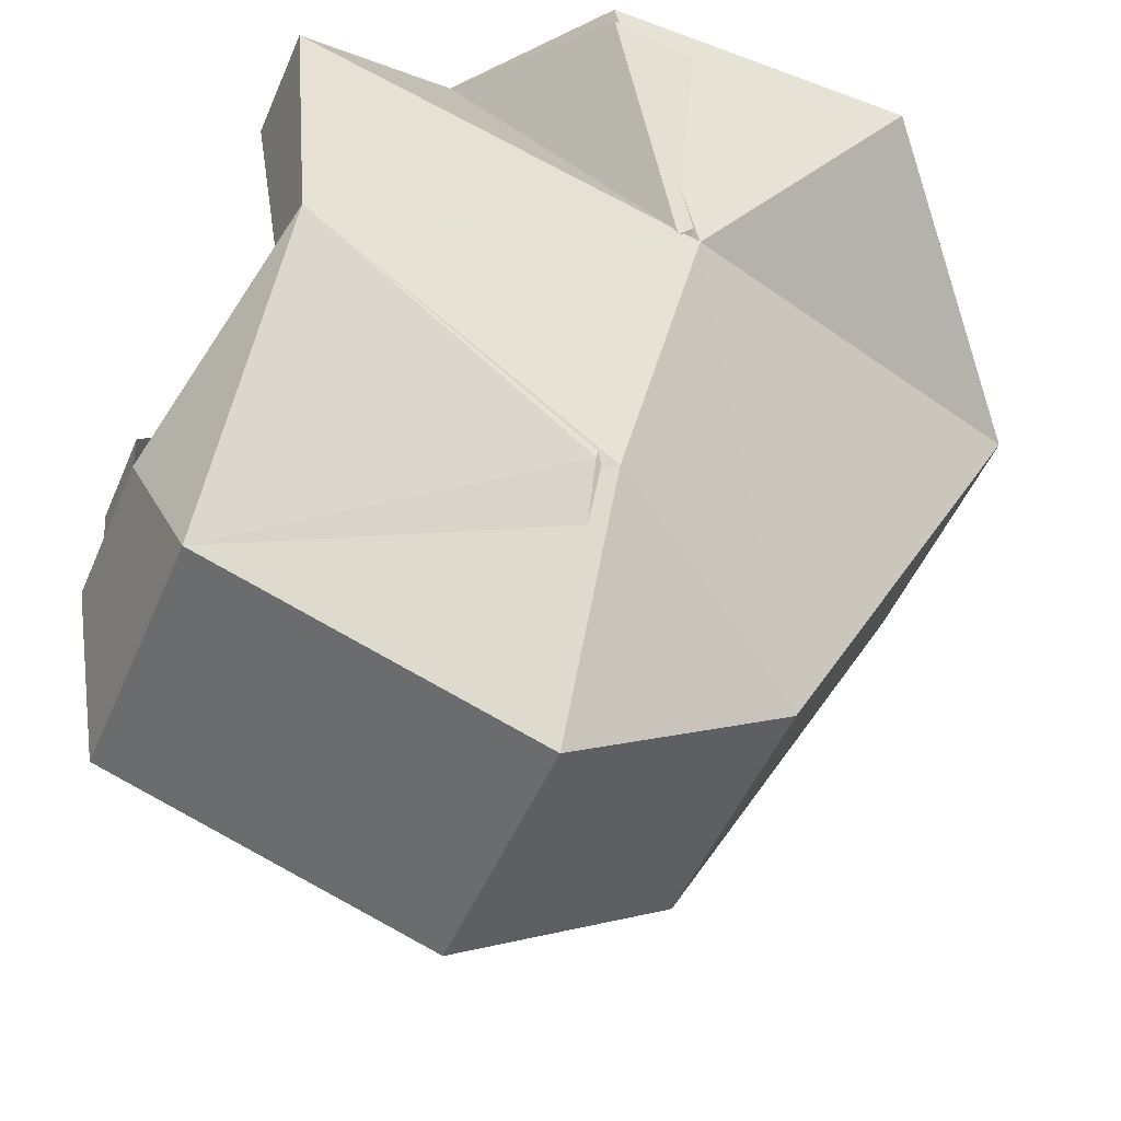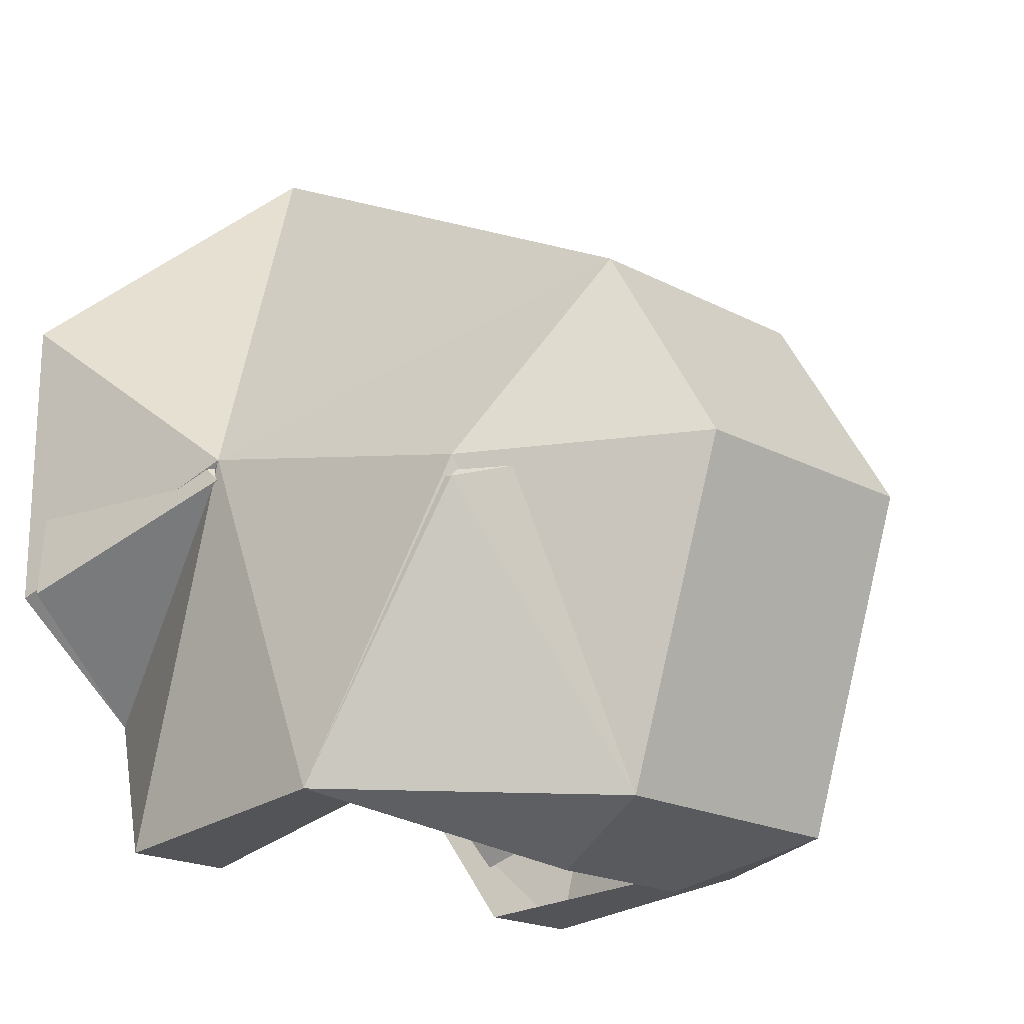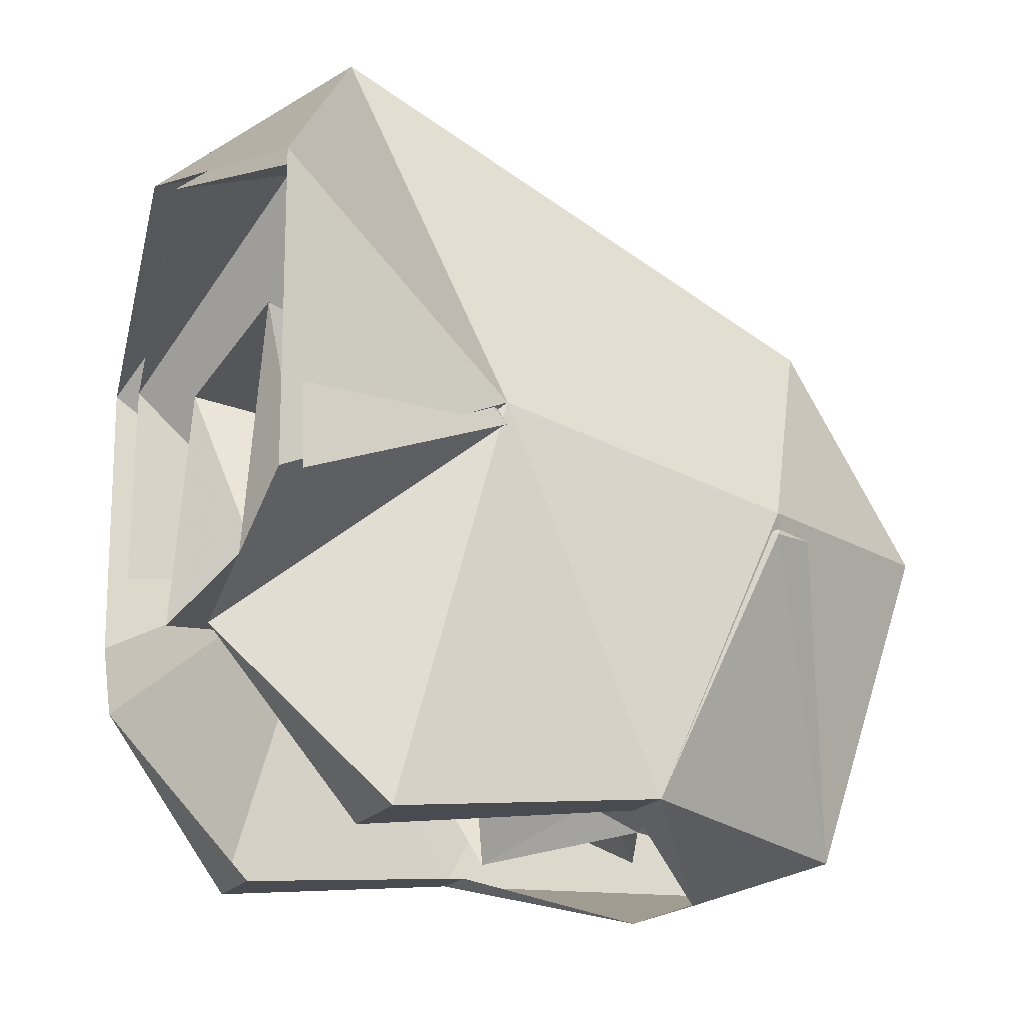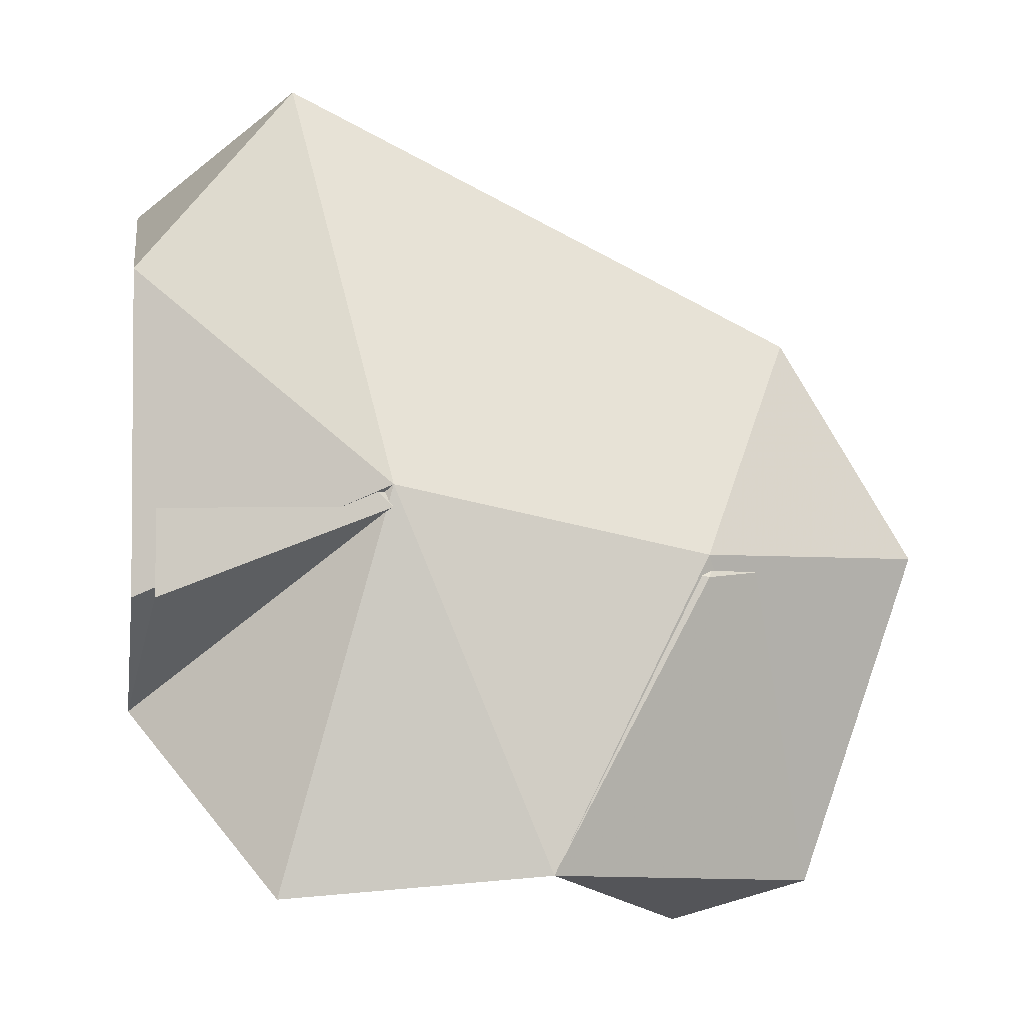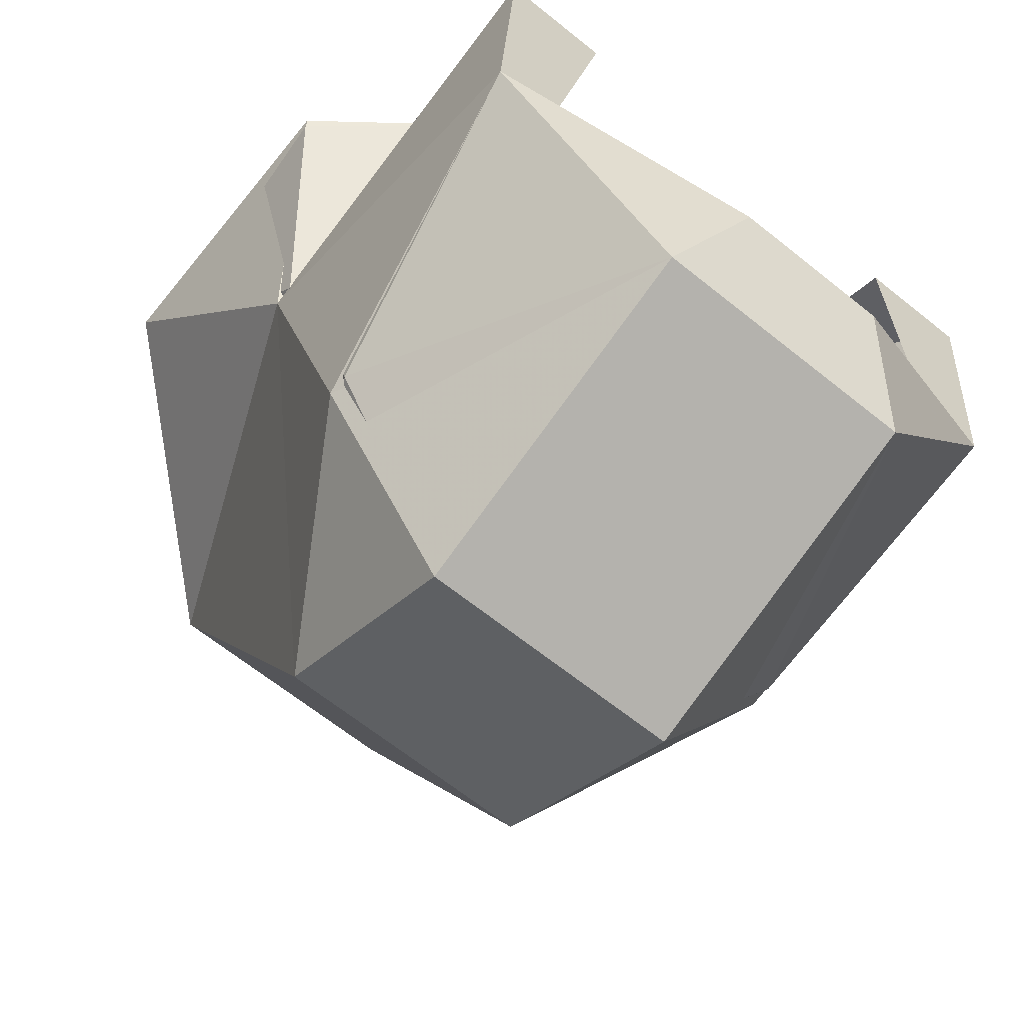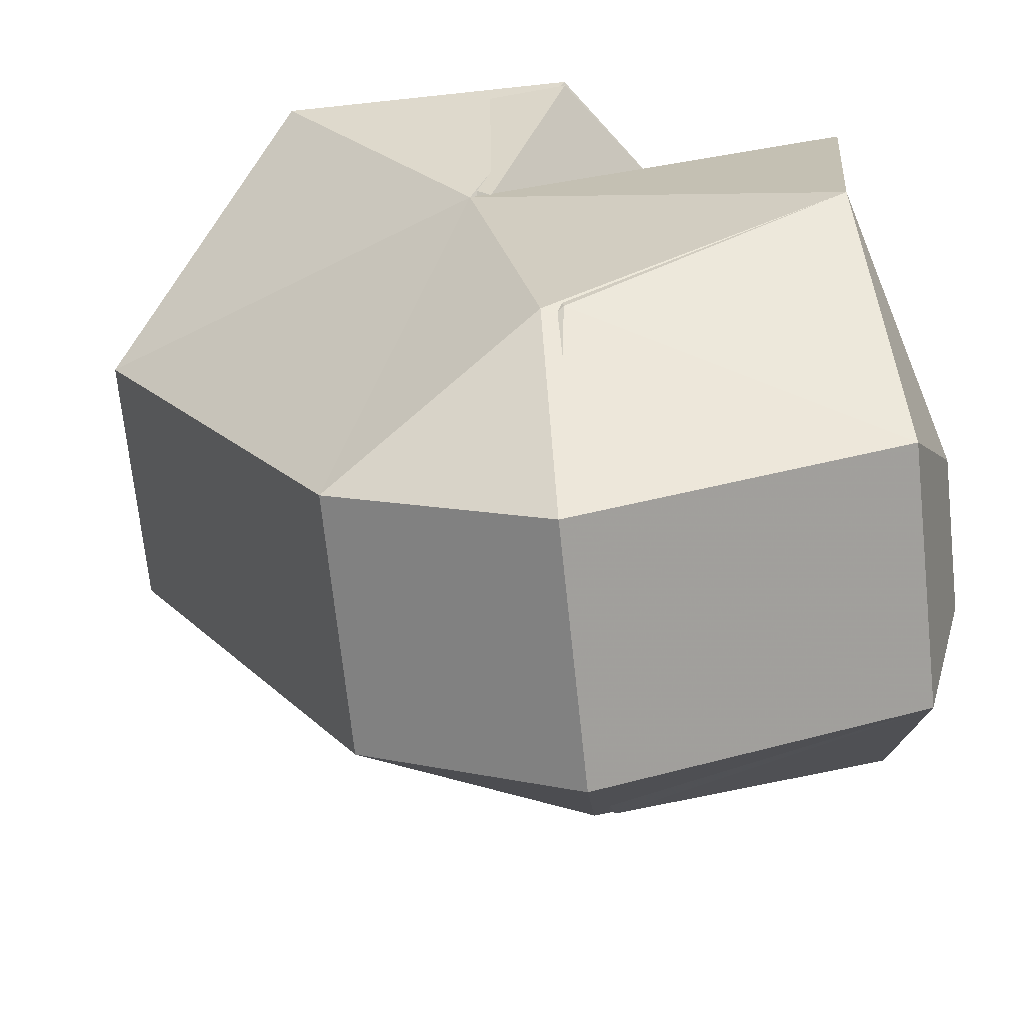
<metadata>
{"format":"obj","ext":"obj","renderer":"f3d","projection":"perspective","resolution":1024,"background":"white","views":[{"elev":-49.5,"azim":-112.5,"up":"+Y"},{"elev":-19.7,"azim":-44.4,"up":"+Z"},{"elev":-16.6,"azim":-110.7,"up":"+Z"},{"elev":-2.9,"azim":-91.4,"up":"+Z"},{"elev":-65.2,"azim":141.0,"up":"+Y"},{"elev":-70.5,"azim":96.1,"up":"+Y"}]}
</metadata>
<code>
o npc/sigbert_the_adventurer/1
v 14 -174 -3
v 16 -164 7
v 17 -164 -7
v 10 -162 -12
v 14 -169 -20
v 14 -181 -19
v 12 -188 -6
v 5 -192 4
v 5 -169 16
v 0 -162 12
v -5 -169 16
v -16 -164 7
v -14 -174 -3
v -17 -164 -7
v -10 -162 -12
v -14 -169 -20
v -9 -169 -20
v -14 -174 -2
v -17 -163 -7
v -17 -163 7
v -6 -169 17
v 0 -161 12
v 6 -169 17
v 17 -163 7
v 14 -174 -2
v 17 -163 -7
v 9 -169 -20
v 11 -181 -19
v 3 -187 -22
v 6 -193 -20
v 6 -197 -5
v -5 -192 4
v -6 -193 -20
v -4 -187 -22
v -14 -181 -19
v -12 -188 -6
v -6 -197 -5
v 6 -198 -5
v -6 -198 -5
v -12 -188 -5
v 12 -188 -5
v 6 -192 5
v -6 -192 5
v -11 -181 -19
v 5 -182 -17
v 8 -183 -17
v 1 -183 -17
v 5 -181 -17
v 8 -179 -15
v 2 -177 -17
v 6 -172 -13
v 3 -184 -17
v 3 -186 -17
v 0 -186 -18
v 0 -182 -19
v 0 -178 -20
v -1 -183 -17
v -8 -183 -17
v -5 -182 -17
v -5 -181 -17
v -2 -177 -17
v -3 -186 -17
v -3 -184 -17
v -8 -186 -17
v -3 -187 -19
v 7 -165 4
v 5 -173 2
v 3 -169 -9
v 7 -164 -8
v -7 -164 -8
v -3 -169 -9
v -7 -165 4
v -5 -173 2
v -6 -172 -13
v -8 -179 -15
v 8 -186 -17
v 3 -187 -19
f 1 2 3
f 1 3 4
f 1 4 5
f 1 5 6
f 1 6 7
f 1 7 8
f 1 8 9
f 1 9 2
f 2 9 10
f 10 9 11
f 10 11 12
f 12 11 13
f 12 13 14
f 14 13 15
f 15 13 16
f 15 16 17
f 15 17 16
f 15 16 18
f 15 18 19
f 19 18 20
f 20 18 21
f 20 21 22
f 22 21 23
f 22 23 24
f 24 23 25
f 24 25 26
f 26 25 4
f 4 25 5
f 4 5 27
f 4 27 5
f 5 27 28
f 5 28 6
f 5 6 27
f 27 6 28
f 28 6 29
f 28 29 6
f 6 29 30
f 6 30 7
f 7 30 31
f 7 31 8
f 8 31 32
f 8 32 11
f 8 11 9
f 33 30 29
f 33 29 34
f 33 34 35
f 33 35 36
f 33 36 37
f 33 37 30
f 33 30 38
f 33 38 39
f 33 39 40
f 33 40 35
f 33 35 34
f 33 34 30
f 30 34 29
f 30 29 6
f 30 6 41
f 30 41 38
f 38 41 42
f 38 42 39
f 39 42 43
f 39 43 40
f 40 43 18
f 40 18 35
f 35 18 16
f 35 16 13
f 35 13 36
f 36 13 32
f 36 32 37
f 37 32 31
f 37 31 30
f 17 16 35
f 17 35 44
f 17 44 16
f 16 44 35
f 35 44 34
f 35 34 44
f 13 11 32
f 45 46 47
f 45 47 48
f 45 48 46
f 46 48 49
f 49 48 50
f 49 50 51
f 46 52 47
f 47 52 53
f 47 53 54
f 47 54 55
f 47 55 56
f 47 56 50
f 47 50 48
f 57 58 59
f 57 59 60
f 57 60 61
f 57 61 56
f 57 56 55
f 57 55 54
f 57 54 62
f 57 62 63
f 57 63 58
f 58 63 62
f 58 62 64
f 64 62 65
f 65 62 54
f 66 67 68
f 66 68 69
f 69 68 70
f 70 68 71
f 70 71 72
f 72 71 73
f 72 73 67
f 72 67 66
f 43 42 23
f 43 23 21
f 43 21 18
f 25 23 42
f 25 42 41
f 25 41 6
f 25 6 5
f 74 61 75
f 75 61 60
f 75 60 58
f 58 60 59
f 53 52 46
f 53 46 76
f 53 76 77
f 53 77 54

</code>
